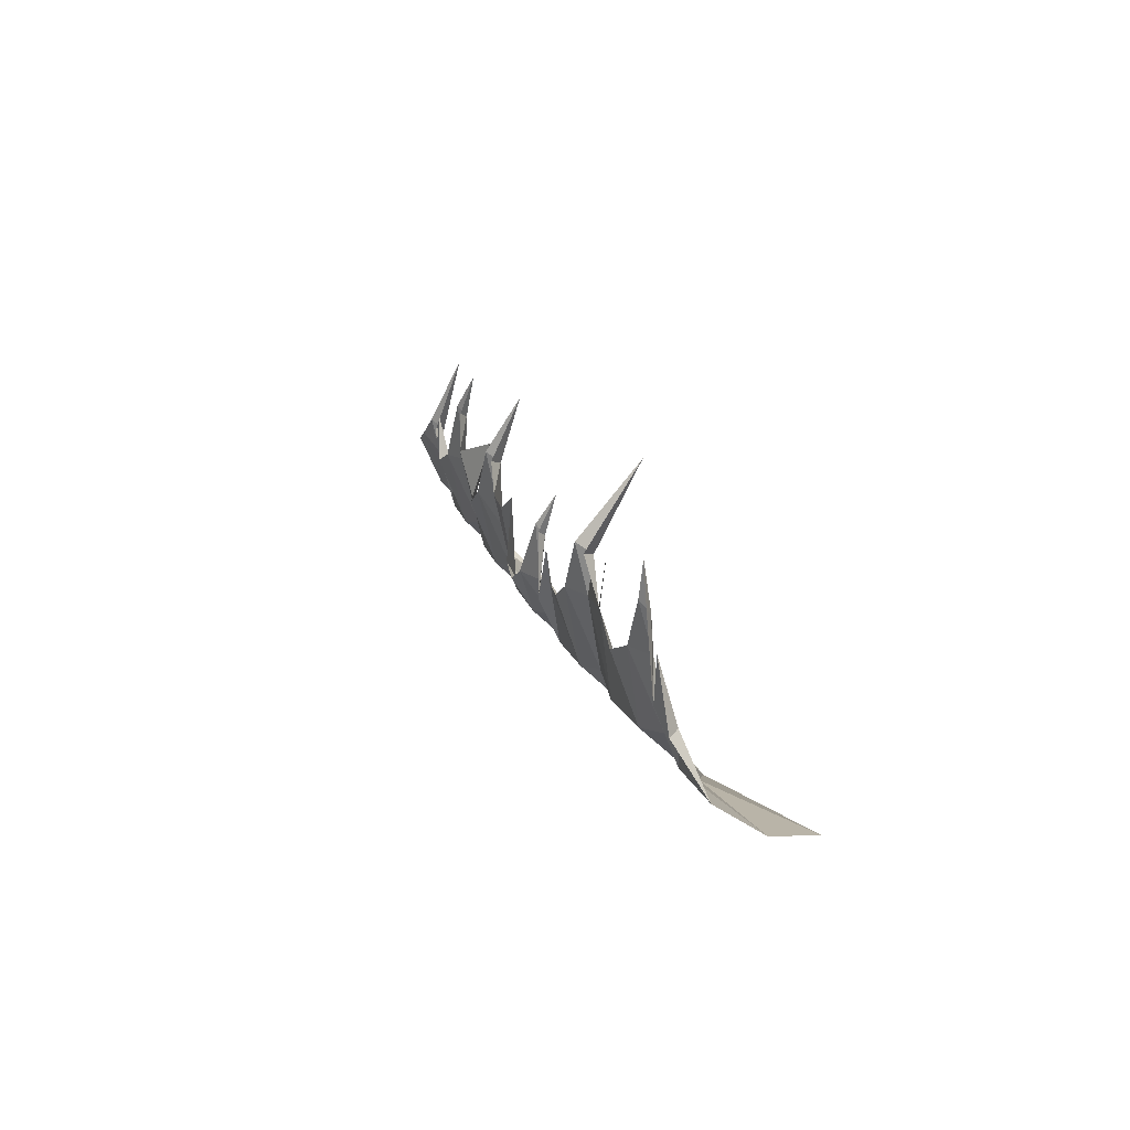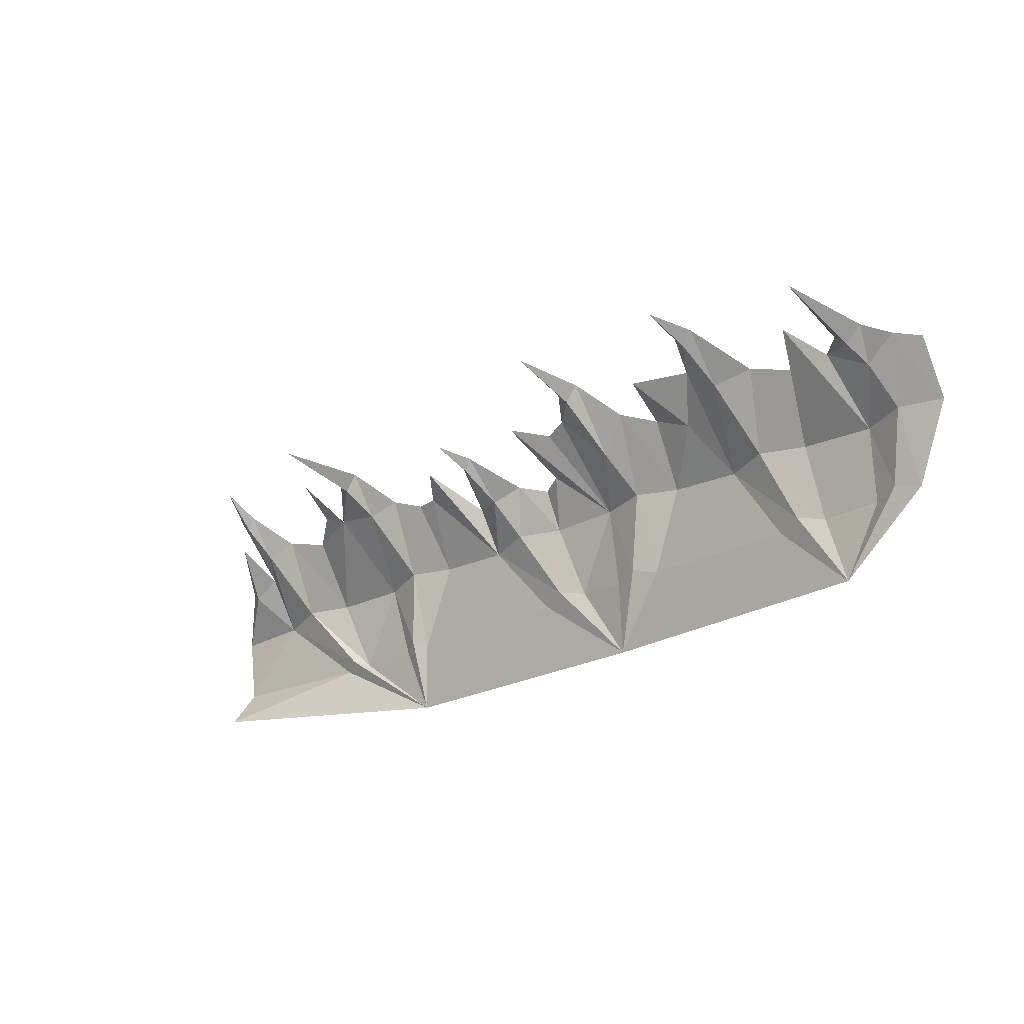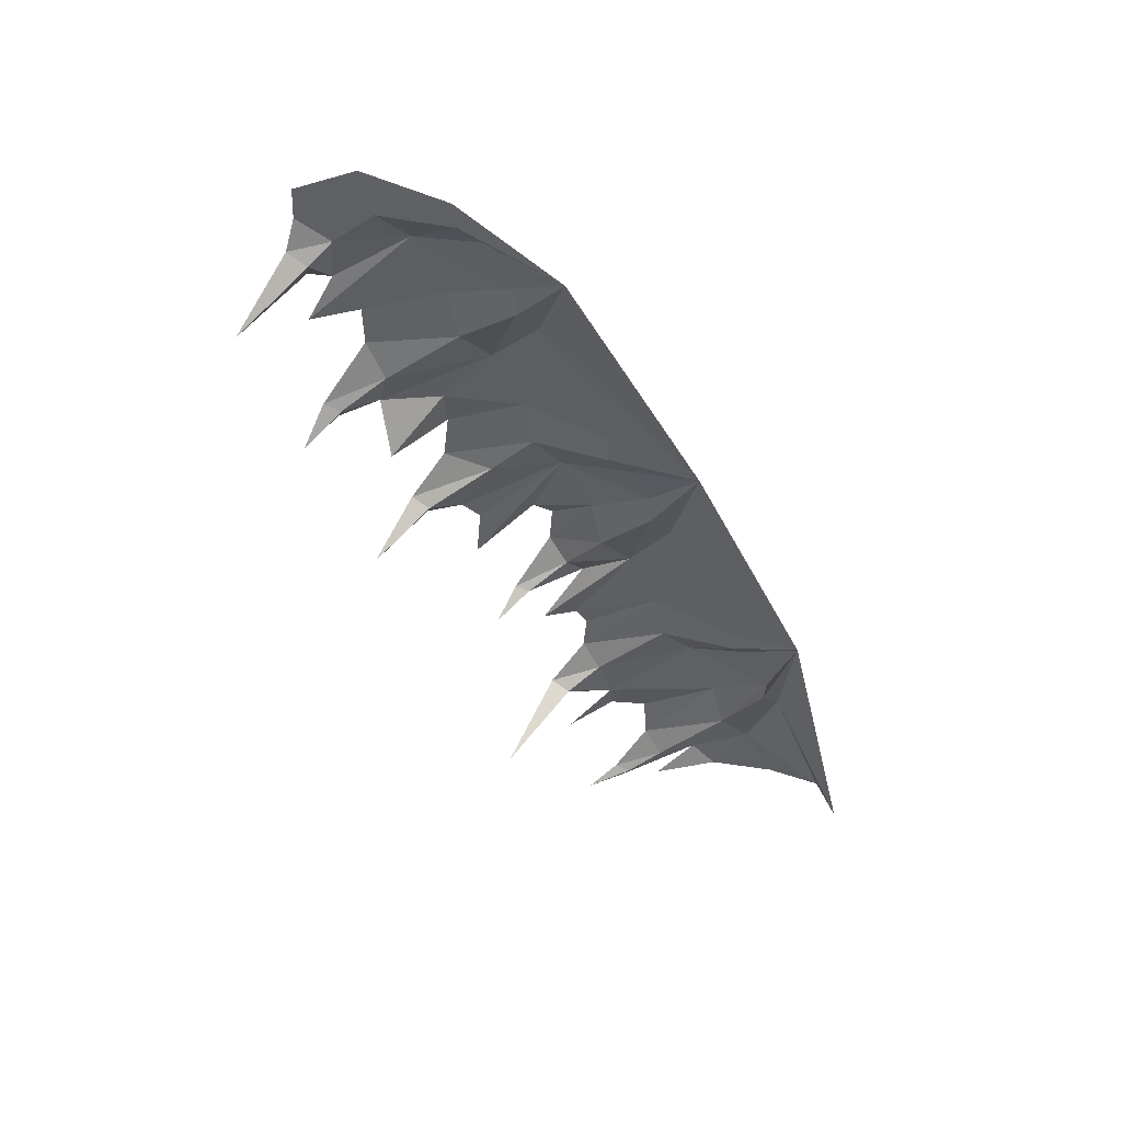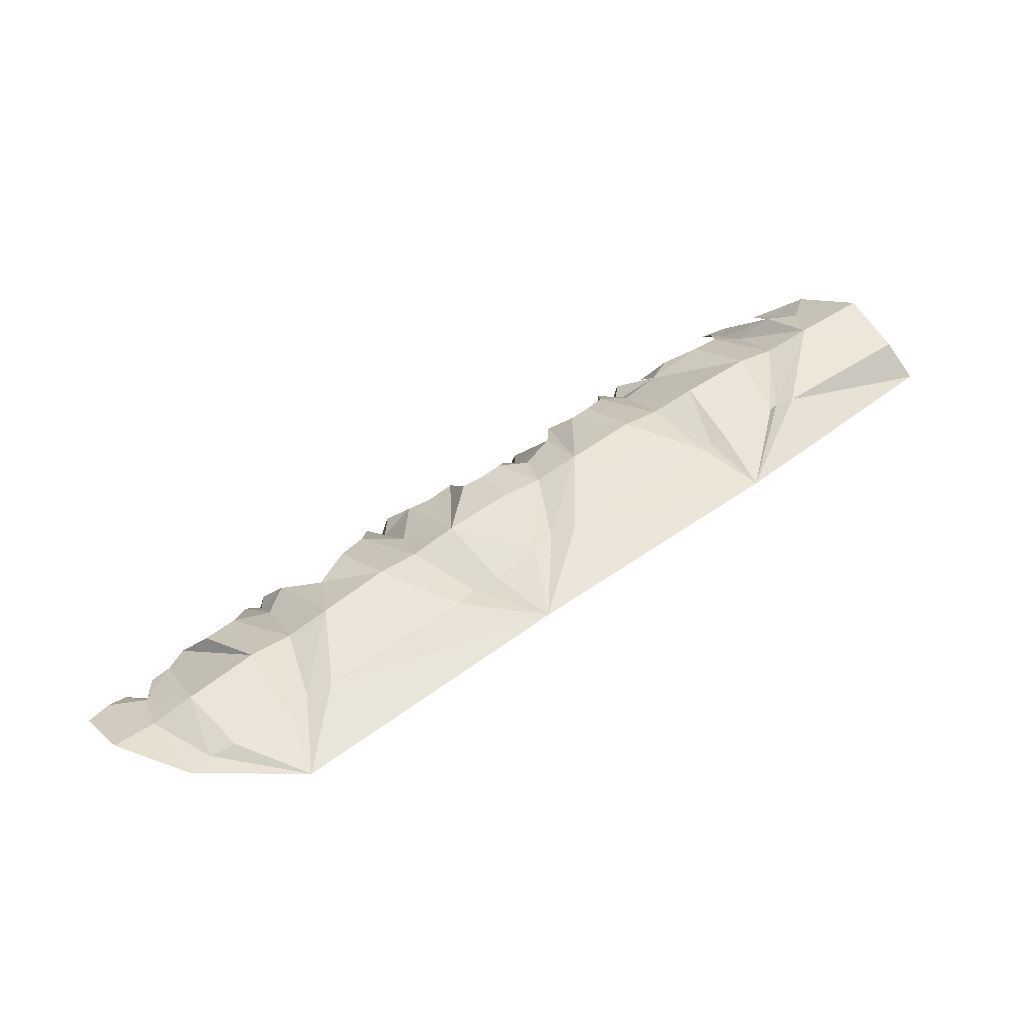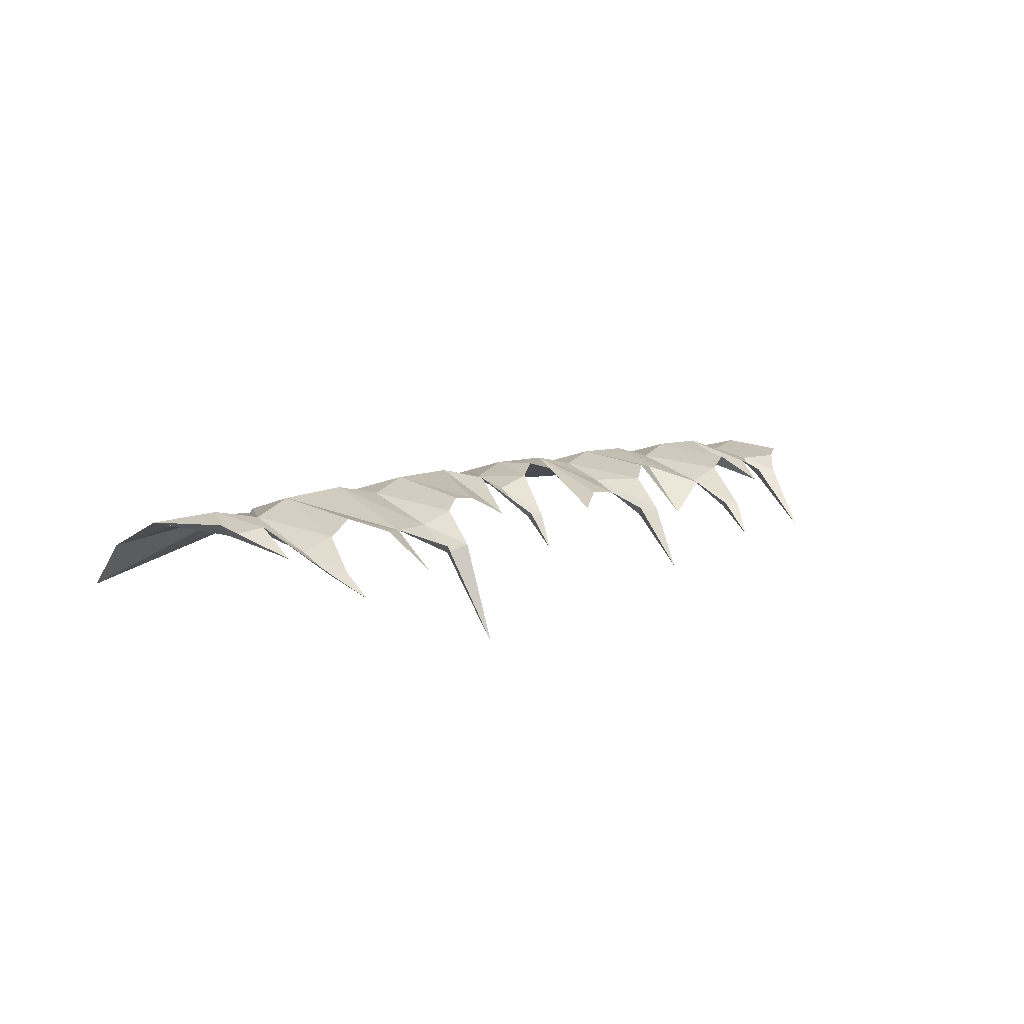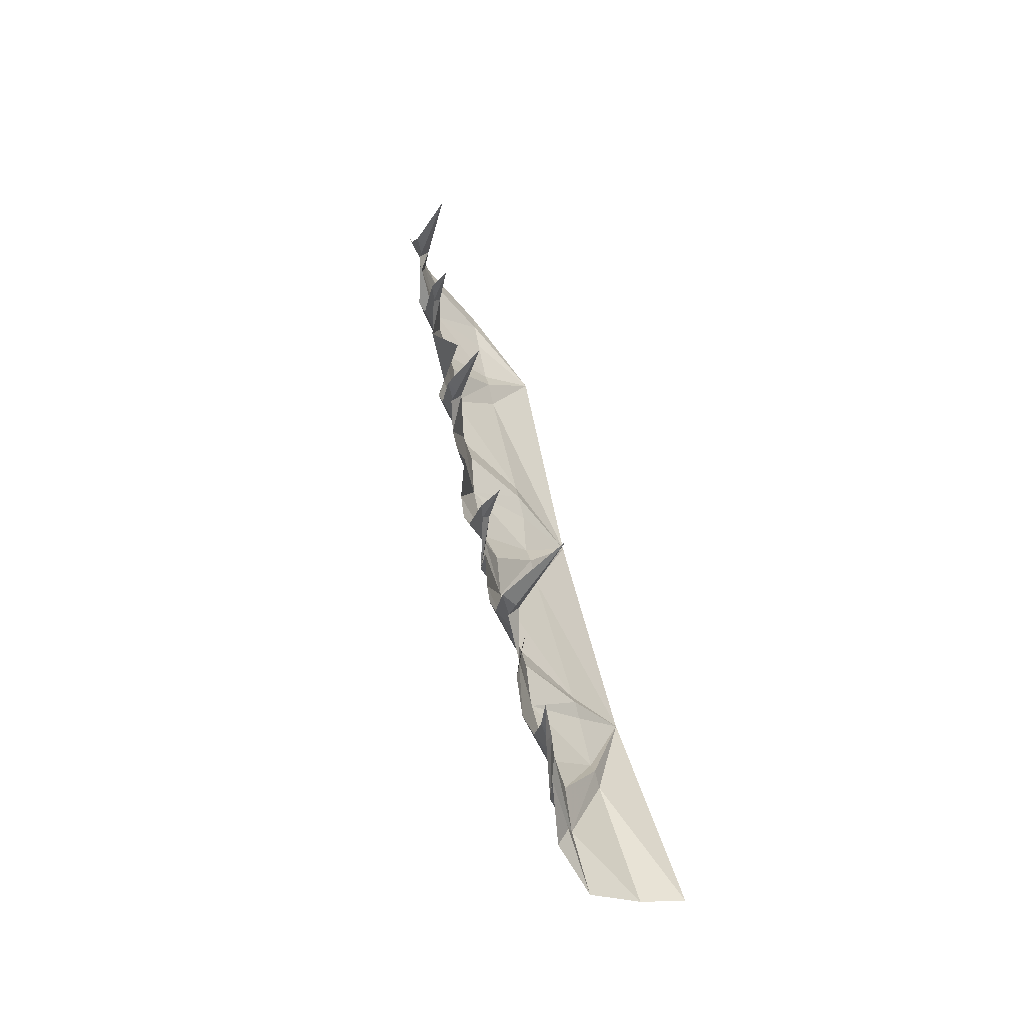
<metadata>
{"format":"obj","ext":"obj","renderer":"f3d","projection":"perspective","resolution":1024,"background":"white","views":[{"elev":23.3,"azim":45.4,"up":"+Y"},{"elev":-71.7,"azim":-144.1,"up":"+Z"},{"elev":-71.2,"azim":-56.5,"up":"+Z"},{"elev":1.6,"azim":-19.8,"up":"+Z"},{"elev":45.1,"azim":140.4,"up":"+Z"},{"elev":50.9,"azim":50.8,"up":"+Y"}]}
</metadata>
<code>
g polySurface288
v -1584 -1180 -1311
v -1663 -906.5 -966.2
v -1980 -930.1 -1149
v -2181 -607.2 -904.6
v -1800 -554.6 -671.2
v -2090 142.6 -700.3
v -1991 -119.6 -600.3
v -2118 -877.2 -1222
v -2247 -935.4 -1306
v -2388 -540.5 -1062
v -2633 -613.6 -1172
v -2221 -116.9 -779.1
v -2602 -166.8 -987.9
v -2734 -261.3 -1066
v -2388 -257.8 -954.5
v -2351 -76.28 -966
v -2315 -31.16 -860.9
v -2478 -24.95 -960.5
v -2264 438.4 -1053
v -1791 0.6167 -504.6
v -1543 -460.9 -569.4
v -1555 30.15 -463.2
v -1330 -527.1 -414.6
v -1525 -828 -889
v -1385 -880.7 -818.5
v -82.94 -1100 -433
v -560.9 -796.2 -372.1
v -957.4 -475.3 -185.7
v -1261 -141 -267.7
v -1099 -50.02 -94.55
v -1449 160.2 -317.5
v -1138 297.4 -309.3
v -1537 350.1 -462.7
v -1515 393.7 -389.1
v -1629 404.5 -463.3
v -1481 640.2 -481.4
v -435 -718.8 -294
v -715.5 -382.9 -86.14
v -293.9 -771.4 -225.4
v -42.34 -755.2 -41.12
v -482.5 -425.3 78.9
v -105 -395.3 287.9
v -291.4 -96.06 337.4
v -177.1 -157.6 404.6
v -695.1 -76.56 -4.407
v -925.7 99.91 -2.743
v -565.1 230.1 185.8
v -694.5 364 5.635
v -662.3 408.8 116.1
v -802.7 417.3 34.97
v -627.7 789.1 -105.4
v 154.1 -301.5 380.1
v 99.29 -676.4 31.37
v 242.1 -728.9 97.41
v 1408 -935.9 360.1
v 1191 -636.7 569
v 379.1 -366.5 530.9
v 764.6 -314 744.7
v 566.6 151.6 792.5
v 681.8 148.7 862.2
v 172 -33.77 490.6
v -29 -42.16 472.1
v 303.2 -67.42 637.1
v 461.8 325.9 722.9
v 195.5 260.3 473.5
v 203.4 302.4 536.9
v 127.4 316.9 488
v 233.1 518.2 417.1
v 1263 -564.4 612.8
v 1350 -622.1 650.7
v 1686 -590.3 839
v 1242 -286.1 975.3
v 1649 -231.7 1180
v 1245 324 1082
v 1527 231.5 1285
v 1014 -221.1 830.6
v 821.7 263.4 927
v 1020 271.5 939
v 1045 526.6 920.5
v 1074 571.1 1029
v 934.3 579.8 959.6
v 1131 1039 626.7
v 1910 -137.9 1259
v 1768 -517.2 878.1
v 2143 -202.5 1400
v 1856 -574.9 913.3
v 2678 -424.2 1304
v 2840 -437.3 1082
v 2546 -168 1603
v 2247 115.9 1526
v 2293 121.4 1643
v 1921 355.2 1368
v 1726 347.4 1361
v 2050 162.3 1501
v 2094 480.3 1530
v 1925 609 1395
v 1953 653 1462
v 1848 664.9 1412
v 1880 899.6 1410
v 1360 386.6 1194
v 1305 682.9 1082
v -239.6 346.7 338
v -435.8 189.9 245
g polySurface288_0
f 3 2 1
f 3 4 2
f 4 5 2
f 4 6 5
f 6 7 5
f 1 8 3
f 3 8 4
f 1 9 8
f 8 9 10
f 8 10 4
f 9 11 10
f 4 12 6
f 10 11 13
f 11 14 13
f 15 10 13
f 12 4 15
f 4 10 15
f 15 16 12
f 16 17 12
f 16 15 18
f 15 13 18
f 16 18 19
f 16 19 17
f 5 7 20
f 21 5 20
f 22 21 20
f 23 21 22
f 24 21 23
f 24 2 21
f 1 2 24
f 2 5 21
f 1 24 25
f 25 24 23
f 1 25 26
f 25 27 26
f 25 23 27
f 23 28 27
f 23 29 28
f 29 30 28
f 31 23 22
f 29 23 31
f 29 31 32
f 29 32 30
f 22 33 31
f 33 34 31
f 33 22 35
f 33 35 36
f 33 36 34
f 22 20 35
f 26 27 37
f 37 27 38
f 27 28 38
f 26 37 39
f 39 40 26
f 39 41 40
f 39 37 41
f 37 38 41
f 41 42 40
f 41 43 42
f 43 44 42
f 41 38 45
f 45 38 46
f 38 28 46
f 28 30 46
f 47 41 45
f 45 48 47
f 48 49 47
f 48 45 50
f 45 46 50
f 48 50 51
f 48 51 49
f 40 42 52
f 53 40 52
f 26 40 53
f 26 53 54
f 26 54 55
f 54 56 55
f 54 57 56
f 54 53 57
f 53 52 57
f 57 58 56
f 57 59 58
f 59 60 58
f 57 52 61
f 61 52 62
f 52 42 62
f 42 44 62
f 63 57 61
f 57 63 64
f 57 64 59
f 61 65 63
f 65 66 63
f 65 61 67
f 61 62 67
f 65 67 68
f 65 68 66
f 55 56 69
f 55 69 70
f 70 71 55
f 70 72 71
f 70 69 72
f 72 73 71
f 72 74 73
f 74 75 73
f 69 76 72
f 69 56 76
f 56 58 76
f 76 58 77
f 58 60 77
f 78 76 77
f 74 72 78
f 72 76 78
f 78 79 74
f 79 80 74
f 79 78 81
f 78 77 81
f 79 81 82
f 79 82 80
f 71 73 83
f 84 71 83
f 84 83 85
f 86 84 85
f 86 85 87
f 86 87 88
f 55 86 88
f 55 84 86
f 85 89 87
f 85 90 89
f 90 91 89
f 55 71 84
f 85 83 92
f 92 83 93
f 83 73 93
f 73 75 93
f 94 85 92
f 90 85 94
f 90 94 95
f 90 95 91
f 92 96 94
f 96 97 94
f 96 92 98
f 92 93 98
f 96 98 99
f 96 99 97
f 74 100 75
f 74 101 100
f 41 103 102
f 41 47 103
f 41 102 43

</code>
